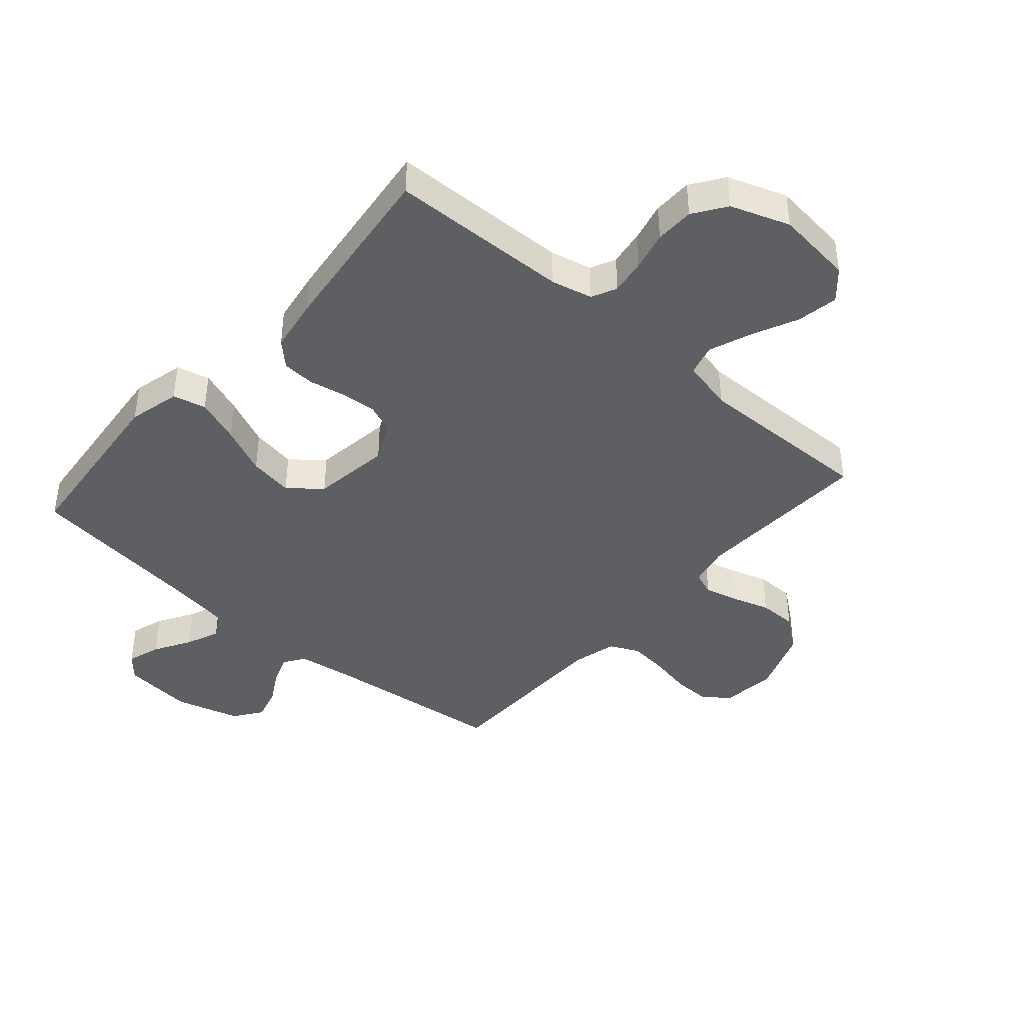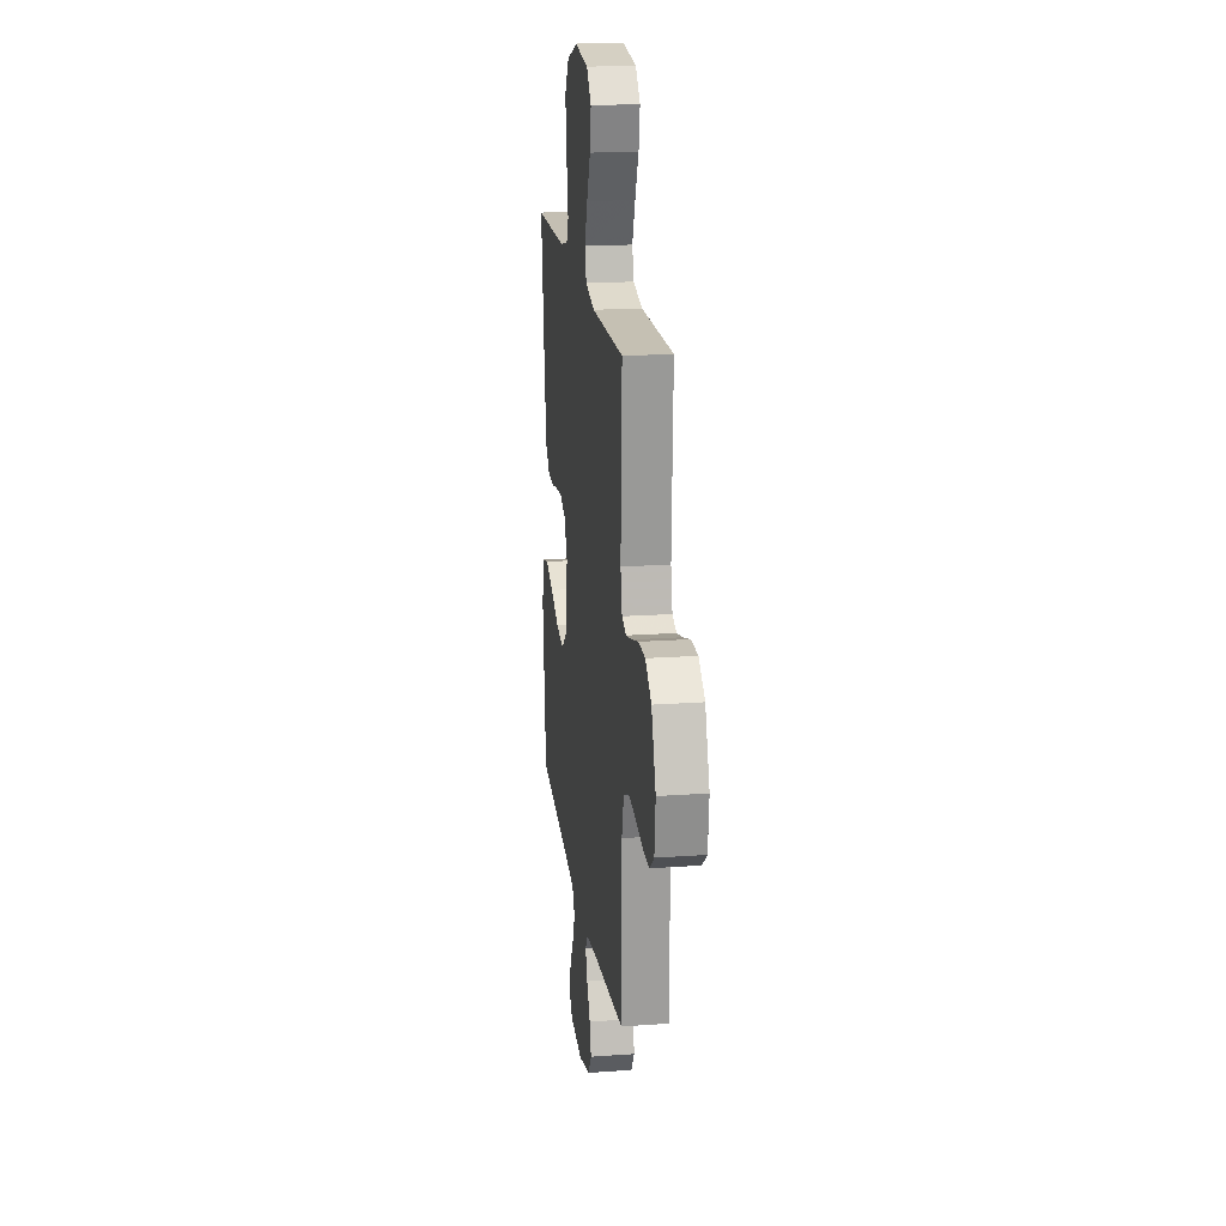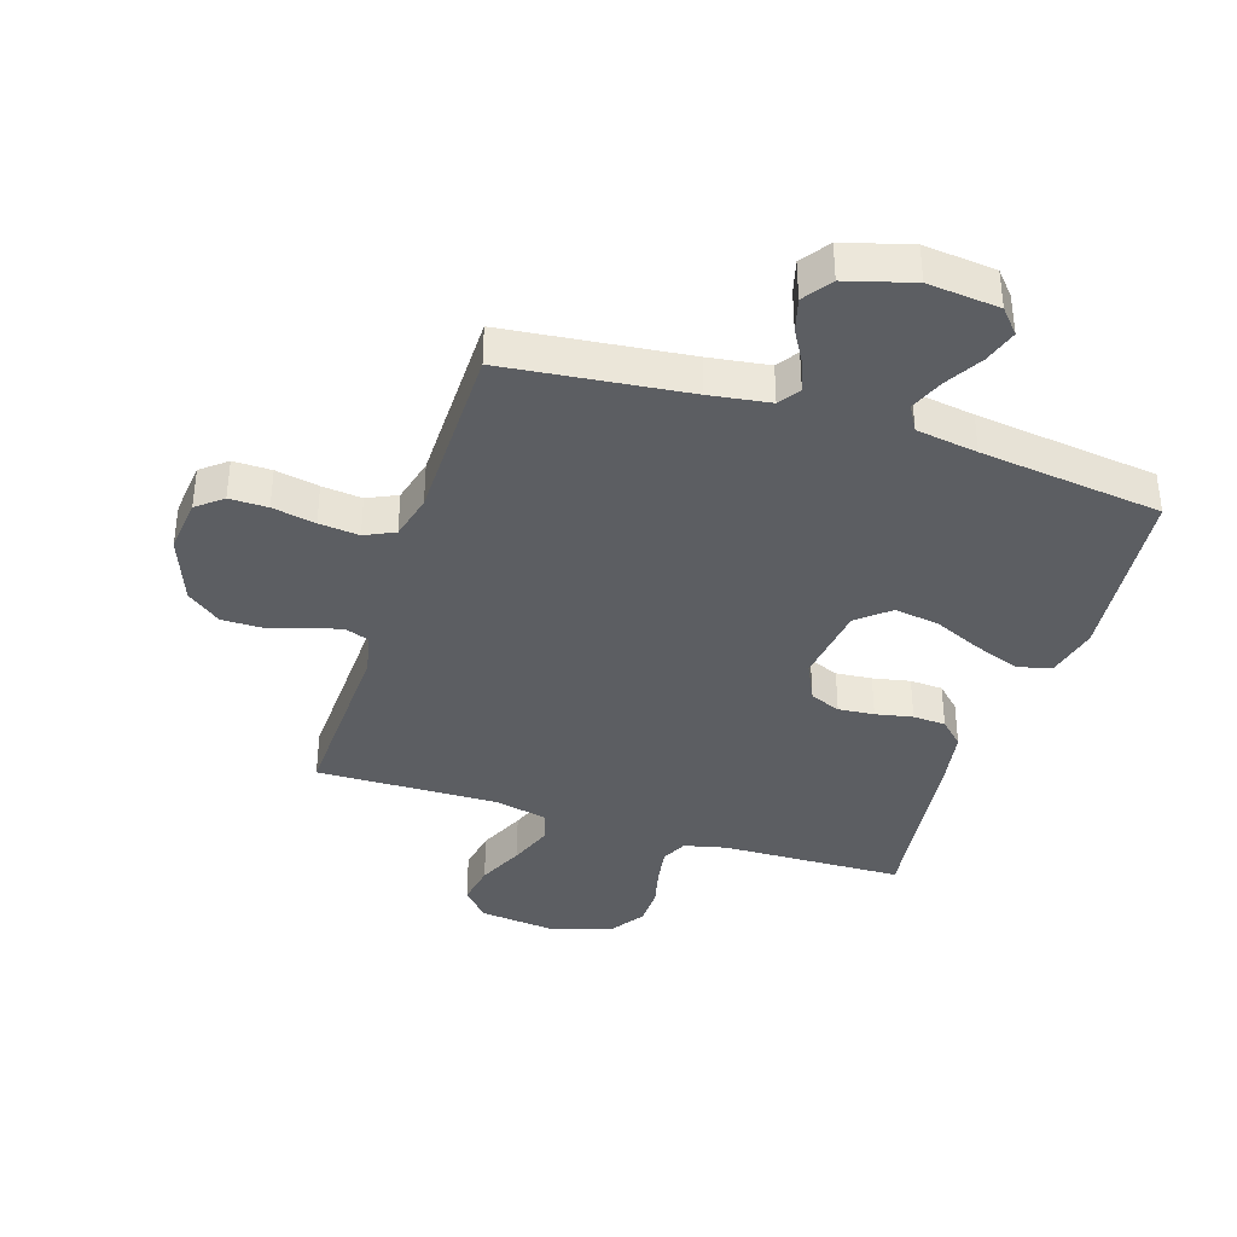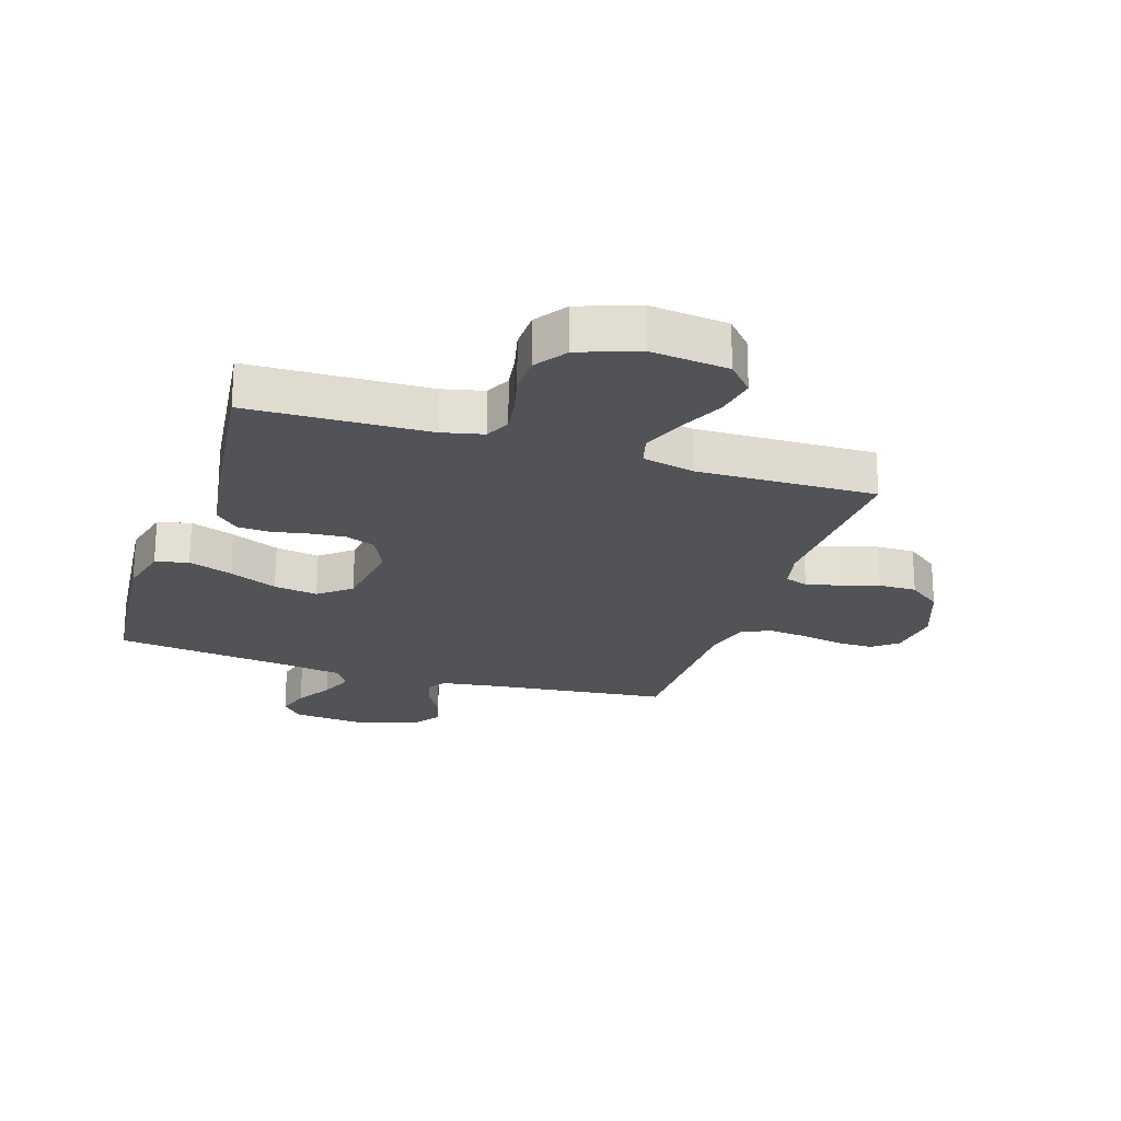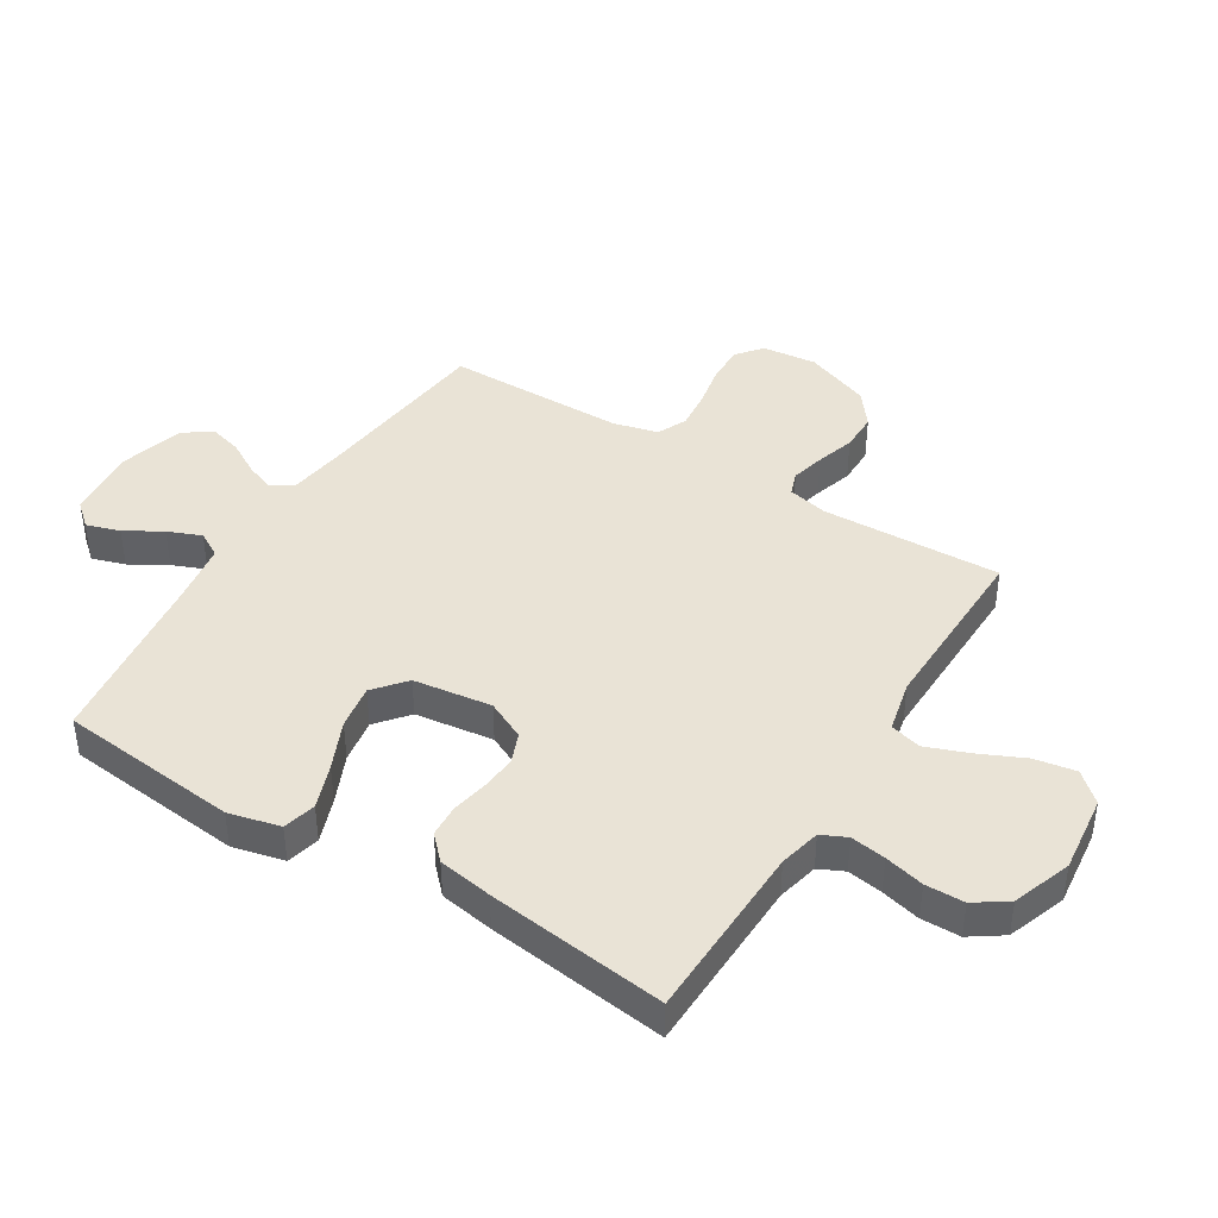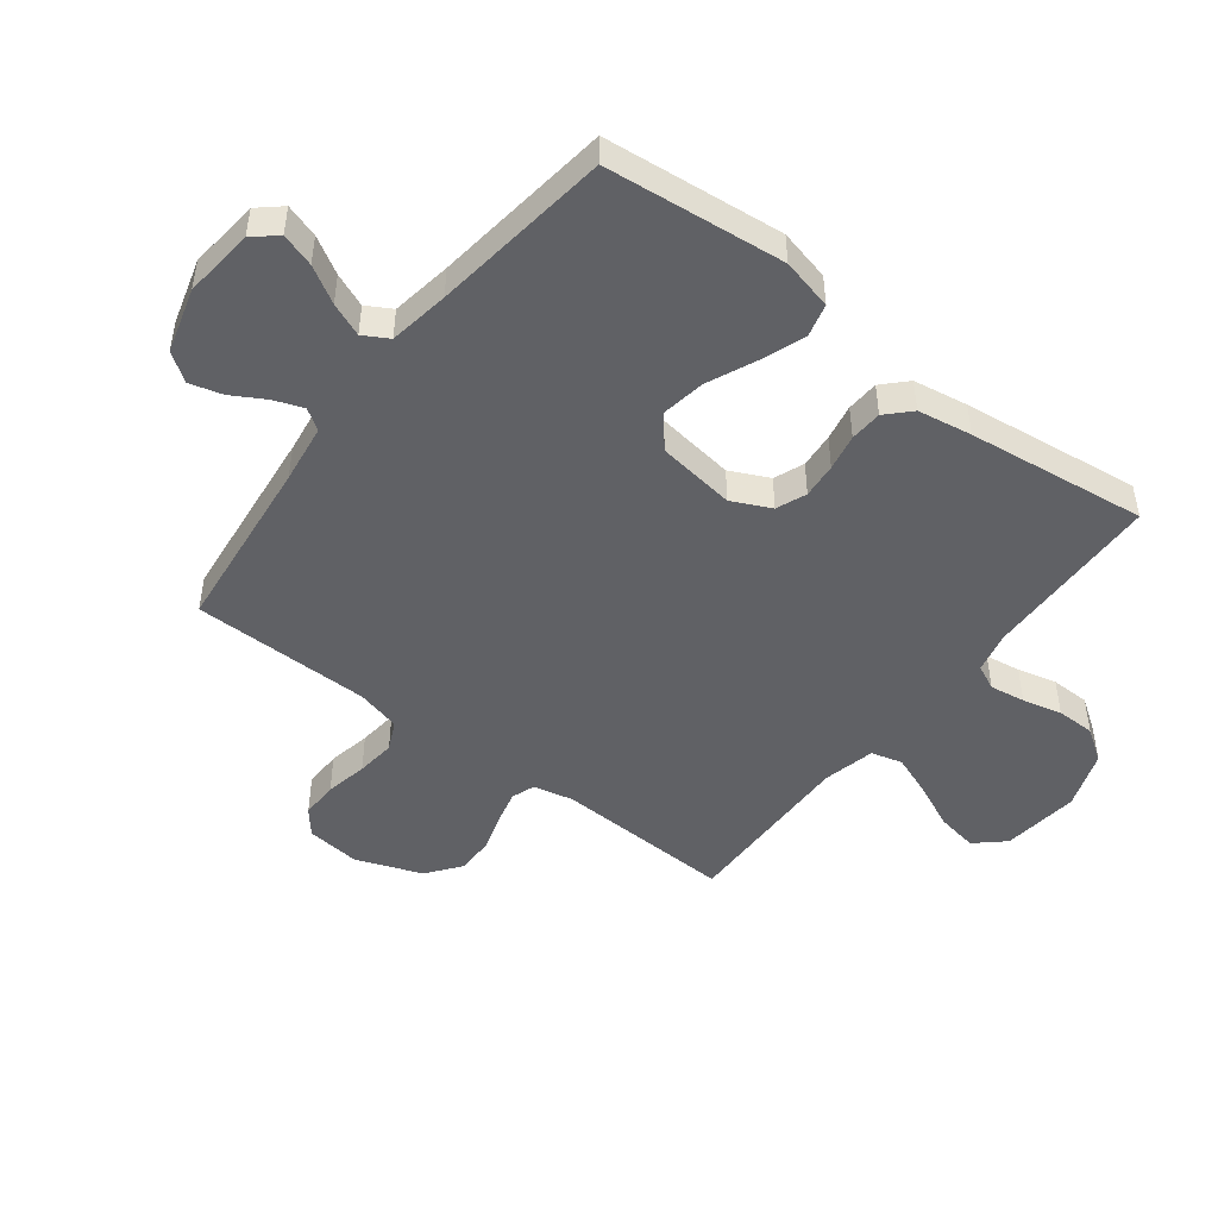
<metadata>
{"format":"obj","ext":"obj","renderer":"f3d","projection":"perspective","resolution":1024,"background":"white","views":[{"elev":-41.5,"azim":-41.2,"up":"+Y"},{"elev":19.3,"azim":82.4,"up":"+Z"},{"elev":-37.9,"azim":162.3,"up":"+Y"},{"elev":-22.1,"azim":-17.9,"up":"+Y"},{"elev":42.1,"azim":-58.2,"up":"+Y"},{"elev":-47.7,"azim":-127.5,"up":"+Y"}]}
</metadata>
<code>
v -0.5 0.07 0.5
v -0.2 0.07 0.508
v -0.131 0.07 0.524
v -0.111 0.07 0.566
v -0.12 0.07 0.625
v -0.136 0.07 0.691
v -0.135 0.07 0.756
v -0.098 0.07 0.81
v 0 0.07 0.845
v 0.13 0.07 0.83
v 0.173 0.07 0.782
v 0.161 0.07 0.713
v 0.126 0.07 0.637
v 0.099 0.07 0.566
v 0.113 0.07 0.514
v 0.2 0.07 0.494
v 0.5 0.07 0.5
v 0.488 0.07 0.2
v 0.503 0.07 0.133
v 0.542 0.07 0.119
v 0.598 0.07 0.133
v 0.662 0.07 0.153
v 0.726 0.07 0.153
v 0.782 0.07 0.11
v 0.823 0.07 0
v 0.813 0.07 -0.091
v 0.771 0.07 -0.125
v 0.708 0.07 -0.124
v 0.637 0.07 -0.11
v 0.571 0.07 -0.103
v 0.522 0.07 -0.126
v 0.503 0.07 -0.2
v 0.5 0.07 -0.5
v 0.2 0.07 -0.533
v 0.101 0.07 -0.547
v 0.077 0.07 -0.582
v 0.095 0.07 -0.631
v 0.127 0.07 -0.687
v 0.142 0.07 -0.742
v 0.109 0.07 -0.789
v 0 0.07 -0.82
v -0.118 0.07 -0.808
v -0.152 0.07 -0.769
v -0.134 0.07 -0.713
v -0.098 0.07 -0.652
v -0.075 0.07 -0.596
v -0.099 0.07 -0.554
v -0.2 0.07 -0.538
v -0.5 0.07 -0.5
v -0.53 0.07 -0.2
v -0.509 0.07 -0.114
v -0.454 0.07 -0.1
v -0.38 0.07 -0.127
v -0.299 0.07 -0.163
v -0.225 0.07 -0.175
v -0.172 0.07 -0.131
v -0.154 0.07 0
v -0.185 0.07 0.065
v -0.235 0.07 0.085
v -0.294 0.07 0.08
v -0.355 0.07 0.068
v -0.409 0.07 0.071
v -0.448 0.07 0.109
v -0.463 0.07 0.2
v -0.5 0 0.5
v -0.2 0 0.508
v -0.131 0 0.524
v -0.111 0 0.566
v -0.12 0 0.625
v -0.136 0 0.691
v -0.135 0 0.756
v -0.098 0 0.81
v 0 0 0.845
v 0.13 0 0.83
v 0.173 0 0.782
v 0.161 0 0.713
v 0.126 0 0.637
v 0.099 0 0.566
v 0.113 0 0.514
v 0.2 0 0.494
v 0.5 0 0.5
v 0.488 0 0.2
v 0.503 0 0.133
v 0.542 0 0.119
v 0.598 0 0.133
v 0.662 0 0.153
v 0.726 0 0.153
v 0.782 0 0.11
v 0.823 0 0
v 0.813 0 -0.091
v 0.771 0 -0.125
v 0.708 0 -0.124
v 0.637 0 -0.11
v 0.571 0 -0.103
v 0.522 0 -0.126
v 0.503 0 -0.2
v 0.5 0 -0.5
v 0.2 0 -0.533
v 0.101 0 -0.547
v 0.077 0 -0.582
v 0.095 0 -0.631
v 0.127 0 -0.687
v 0.142 0 -0.742
v 0.109 0 -0.789
v 0 0 -0.82
v -0.118 0 -0.808
v -0.152 0 -0.769
v -0.134 0 -0.713
v -0.098 0 -0.652
v -0.075 0 -0.596
v -0.099 0 -0.554
v -0.2 0 -0.538
v -0.5 0 -0.5
v -0.53 0 -0.2
v -0.509 0 -0.114
v -0.454 0 -0.1
v -0.38 0 -0.127
v -0.299 0 -0.163
v -0.225 0 -0.175
v -0.172 0 -0.131
v -0.154 0 0
v -0.185 0 0.065
v -0.235 0 0.085
v -0.294 0 0.08
v -0.355 0 0.068
v -0.409 0 0.071
v -0.448 0 0.109
v -0.463 0 0.2
f 64 1 2
f 63 64 2
f 62 63 2
f 61 62 2
f 60 61 2
f 59 60 2 3
f 58 59 3 4
f 57 58 4
f 52 53 54
f 51 52 54
f 50 51 54
f 49 50 54
f 48 49 54
f 47 48 54 55
f 46 47 55 56
f 43 44 45
f 42 43 45
f 41 42 45
f 40 41 45
f 39 40 45
f 38 39 45
f 37 38 45
f 36 37 45 46
f 46 56 57
f 36 46 57
f 35 36 57
f 32 33 34
f 35 57 4
f 34 35 4
f 32 34 4
f 31 32 4
f 27 28 29
f 26 27 29
f 25 26 29
f 24 25 29
f 23 24 29
f 22 23 29
f 21 22 29
f 20 21 29 30
f 16 17 18
f 15 16 18 19
f 11 12 13
f 10 11 13
f 9 10 13
f 8 9 13
f 7 8 13
f 6 7 13
f 5 6 13
f 5 13 14
f 4 5 14 15
f 19 20 30 31
f 4 15 19 31
f 66 65 128
f 66 128 127
f 66 127 126
f 66 126 125
f 66 125 124
f 67 66 124 123
f 68 67 123 122
f 68 122 121
f 118 117 116
f 118 116 115
f 118 115 114
f 118 114 113
f 118 113 112
f 119 118 112 111
f 120 119 111 110
f 109 108 107
f 109 107 106
f 109 106 105
f 109 105 104
f 109 104 103
f 109 103 102
f 109 102 101
f 110 109 101 100
f 121 120 110
f 121 110 100
f 121 100 99
f 98 97 96
f 68 121 99
f 68 99 98
f 68 98 96
f 68 96 95
f 93 92 91
f 93 91 90
f 93 90 89
f 93 89 88
f 93 88 87
f 93 87 86
f 93 86 85
f 94 93 85 84
f 82 81 80
f 83 82 80 79
f 77 76 75
f 77 75 74
f 77 74 73
f 77 73 72
f 77 72 71
f 77 71 70
f 77 70 69
f 78 77 69
f 79 78 69 68
f 95 94 84 83
f 95 83 79 68
f 1 65 66 2
f 2 66 67 3
f 3 67 68 4
f 4 68 69 5
f 5 69 70 6
f 6 70 71 7
f 7 71 72 8
f 8 72 73 9
f 9 73 74 10
f 10 74 75 11
f 11 75 76 12
f 12 76 77 13
f 13 77 78 14
f 14 78 79 15
f 15 79 80 16
f 16 80 81 17
f 17 81 82 18
f 18 82 83 19
f 19 83 84 20
f 20 84 85 21
f 21 85 86 22
f 22 86 87 23
f 23 87 88 24
f 24 88 89 25
f 25 89 90 26
f 26 90 91 27
f 27 91 92 28
f 28 92 93 29
f 29 93 94 30
f 30 94 95 31
f 31 95 96 32
f 32 96 97 33
f 33 97 98 34
f 34 98 99 35
f 35 99 100 36
f 36 100 101 37
f 37 101 102 38
f 38 102 103 39
f 39 103 104 40
f 40 104 105 41
f 41 105 106 42
f 42 106 107 43
f 43 107 108 44
f 44 108 109 45
f 45 109 110 46
f 46 110 111 47
f 47 111 112 48
f 48 112 113 49
f 49 113 114 50
f 50 114 115 51
f 51 115 116 52
f 52 116 117 53
f 53 117 118 54
f 54 118 119 55
f 55 119 120 56
f 56 120 121 57
f 57 121 122 58
f 58 122 123 59
f 59 123 124 60
f 60 124 125 61
f 61 125 126 62
f 62 126 127 63
f 63 127 128 64
f 64 128 65 1

</code>
